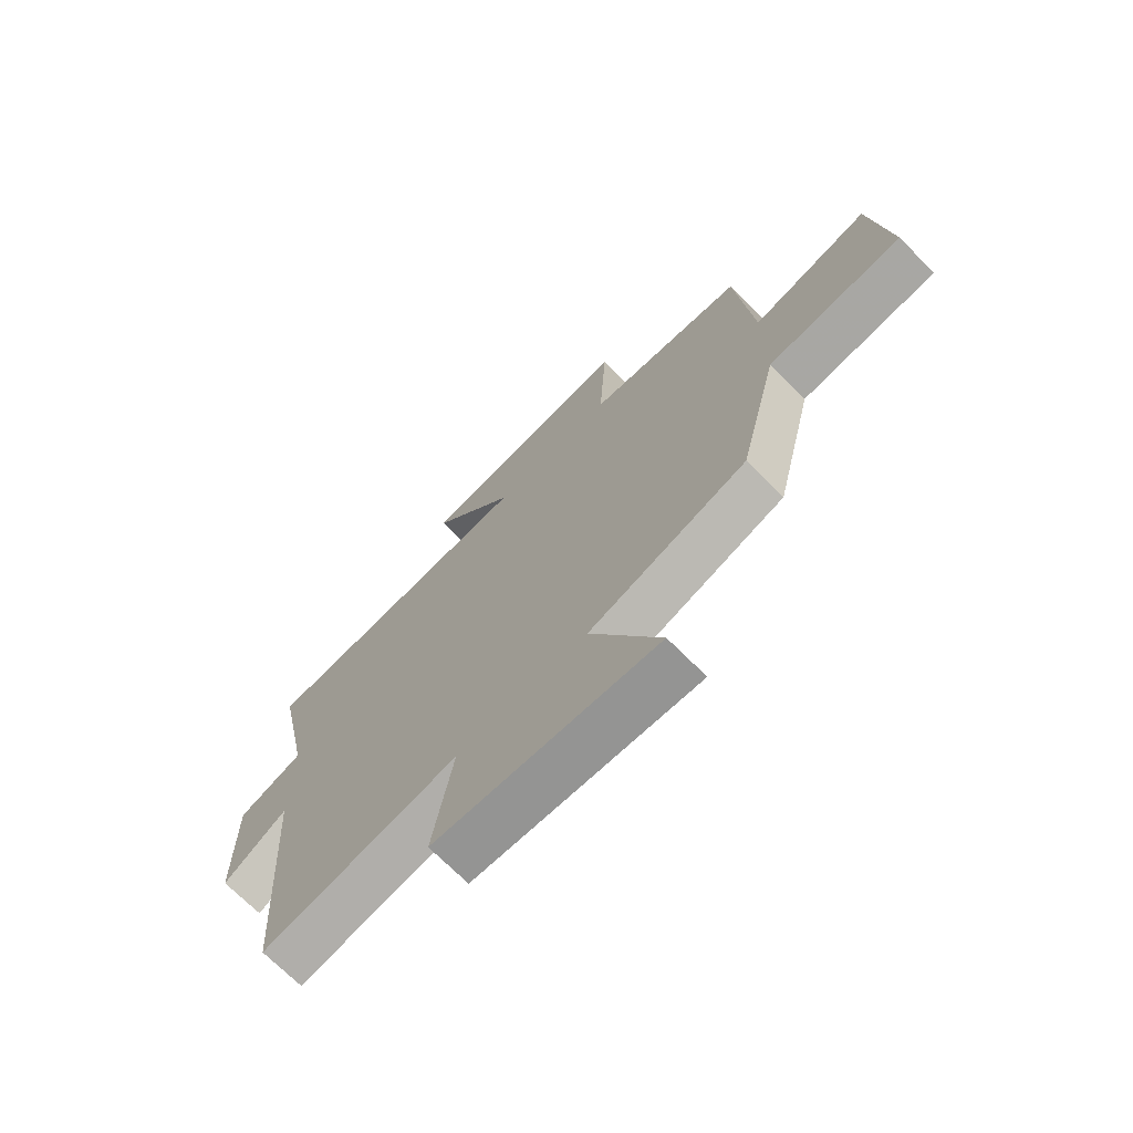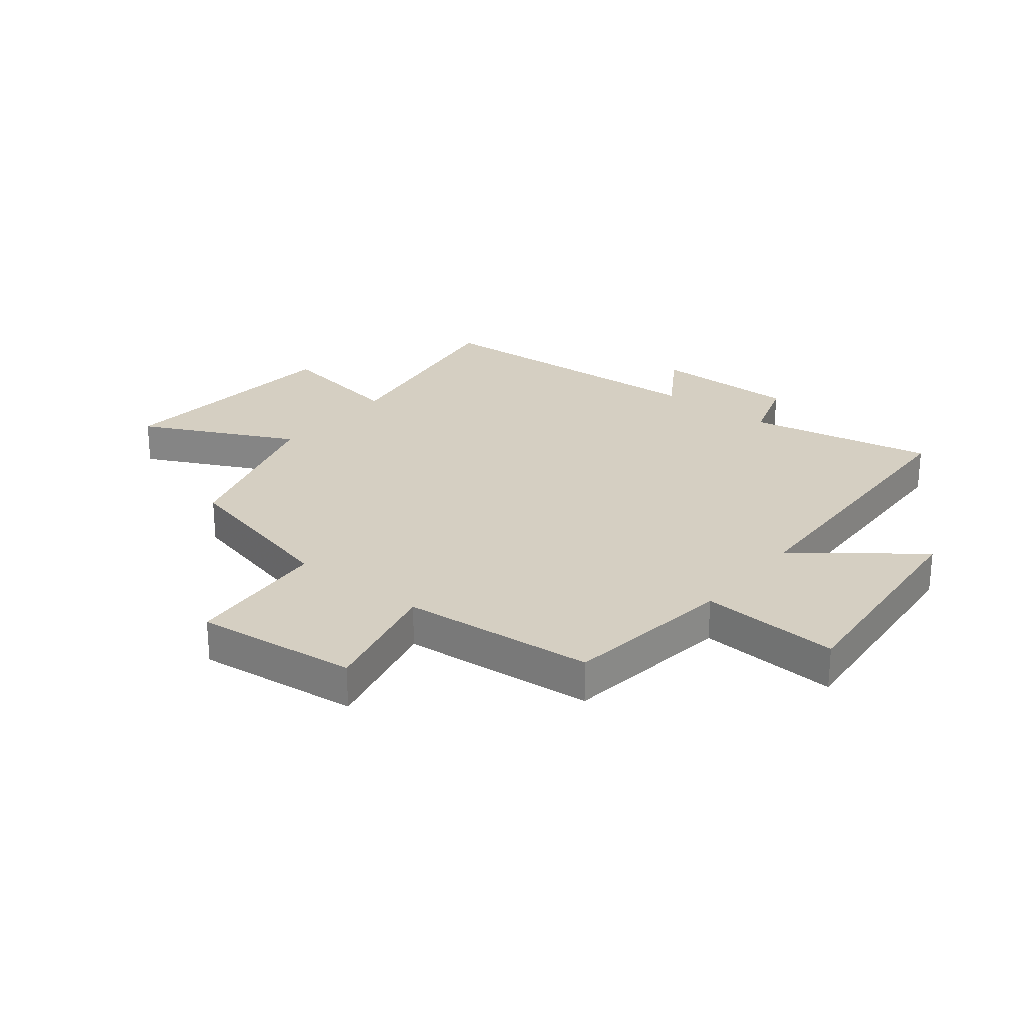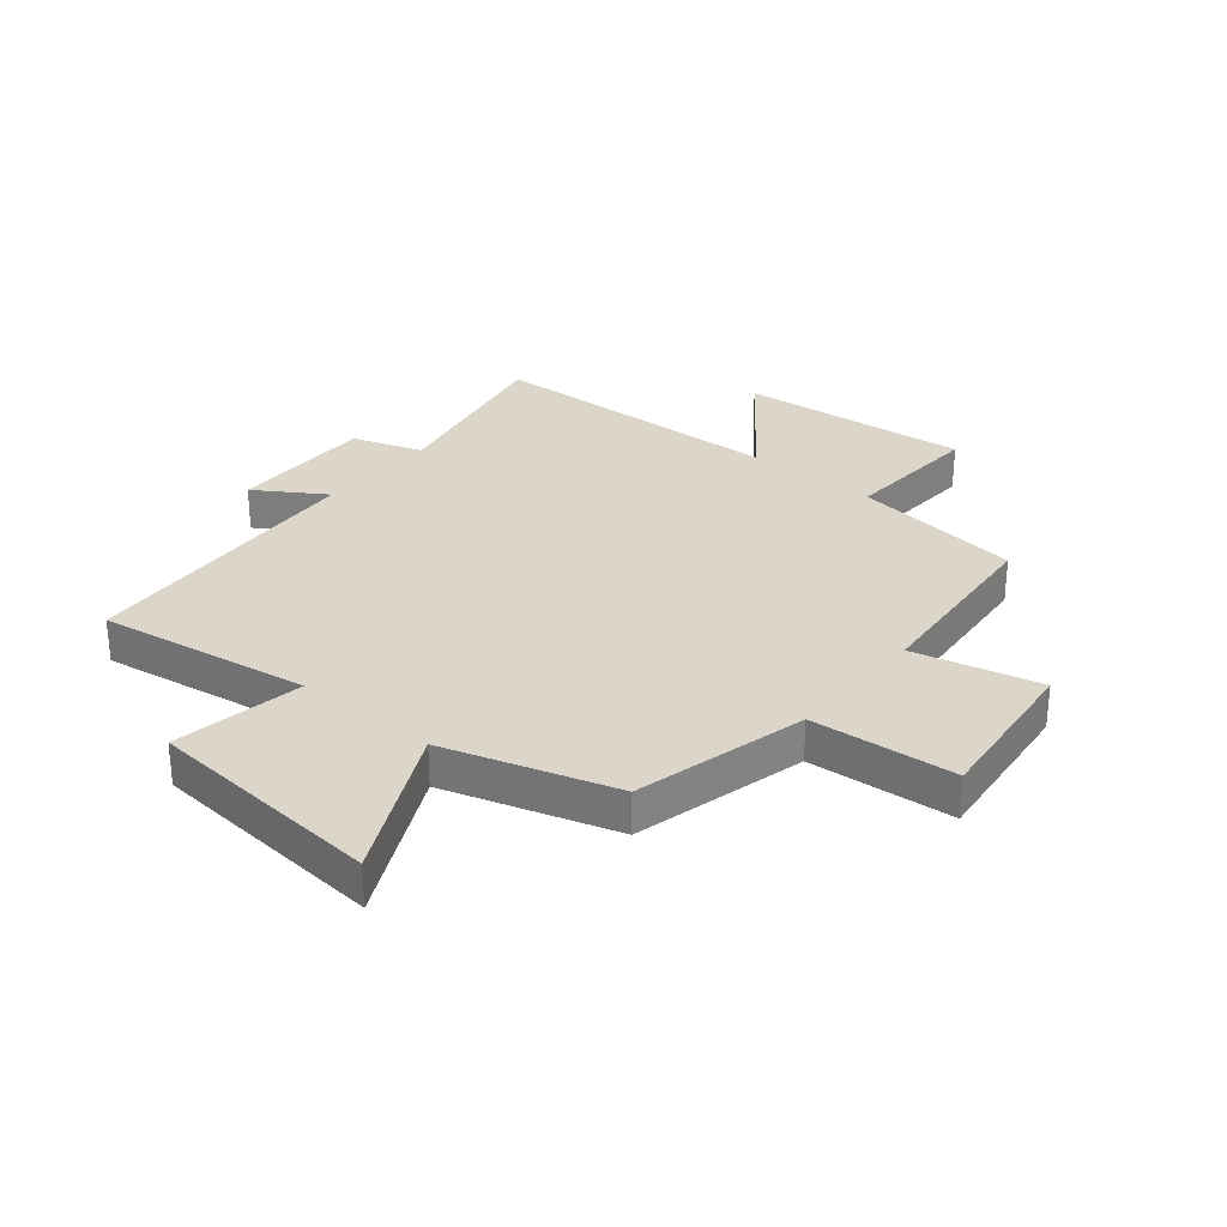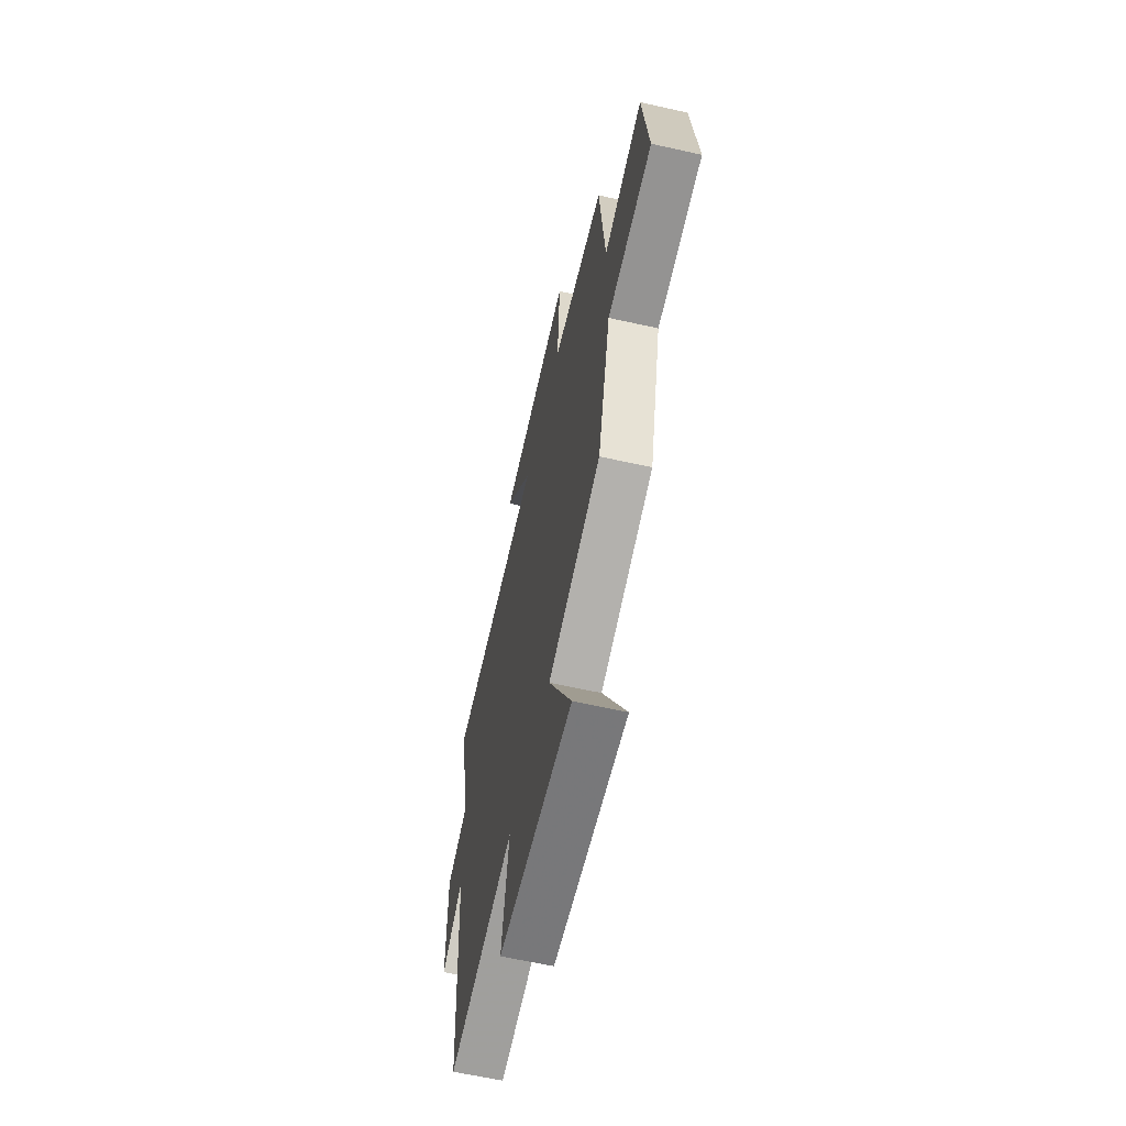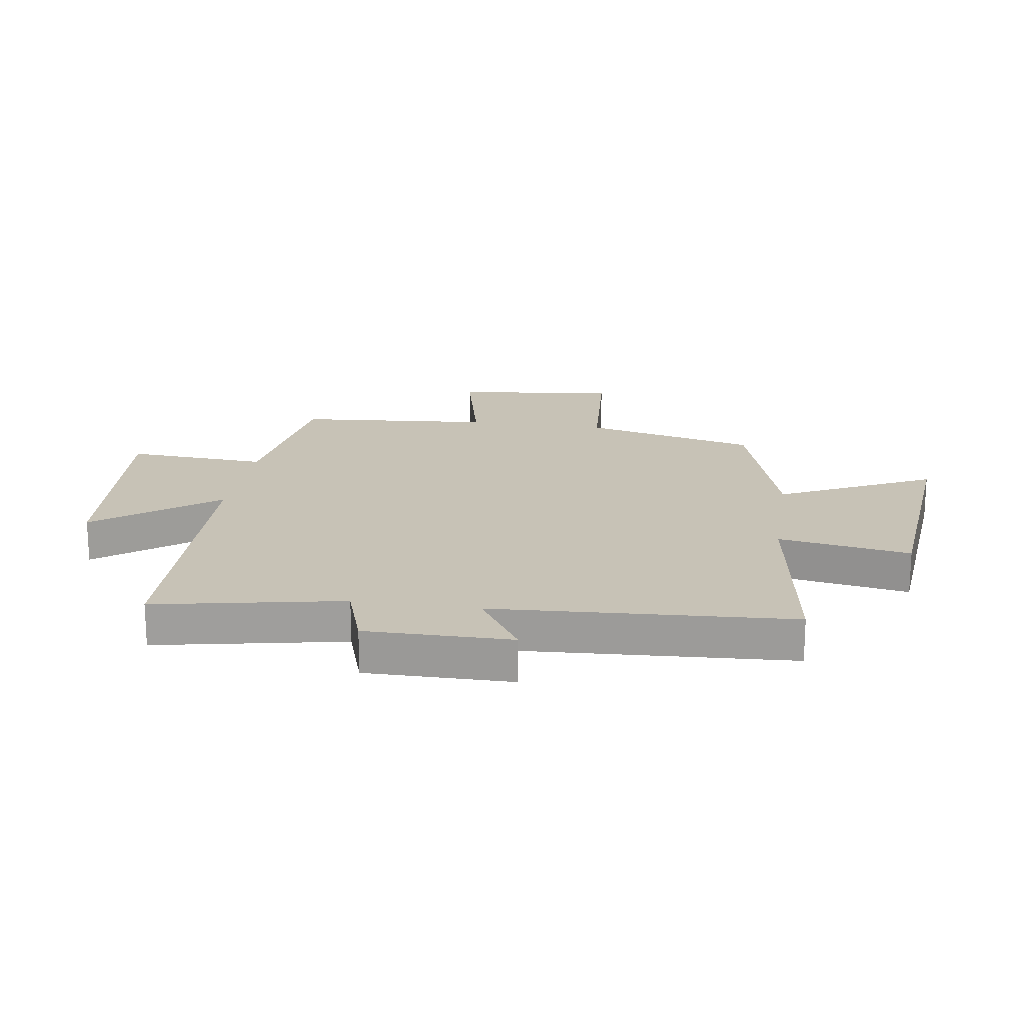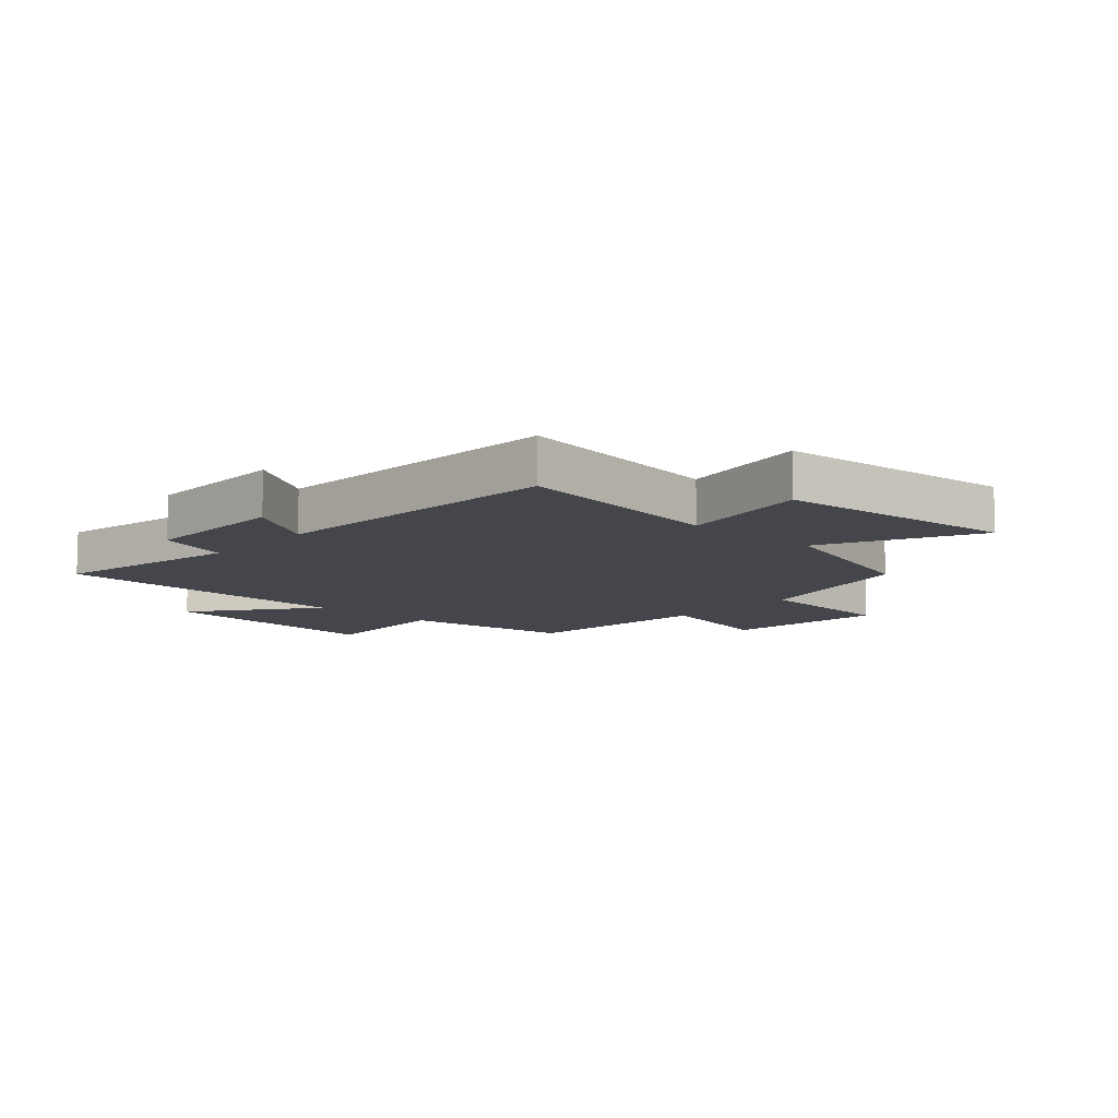
<metadata>
{"format":"obj","ext":"obj","renderer":"f3d","projection":"perspective","resolution":1024,"background":"white","views":[{"elev":-71.1,"azim":-135.0,"up":"+Z"},{"elev":25.9,"azim":-51.3,"up":"+Y"},{"elev":29.8,"azim":-140.4,"up":"+Y"},{"elev":-62.5,"azim":-102.8,"up":"+Z"},{"elev":19.2,"azim":98.8,"up":"+Y"},{"elev":-10.1,"azim":137.9,"up":"+Y"}]}
</metadata>
<code>
v 0.564 0.07 0.481
v 0.5 0.07 0.162
v 0.62 0.07 0.122
v 0.618 0.07 -0.126
v 0.5 0.07 -0.05
v 0.468 0.07 -0.556
v 0.105 0.07 -0.5
v 0.142 0.07 -0.725
v -0.266 0.07 -0.761
v -0.137 0.07 -0.5
v -0.428 0.07 -0.412
v -0.5 0.07 -0.116
v -0.748 0.07 -0.097
v -0.716 0.07 0.181
v -0.5 0.07 0.13
v -0.47 0.07 0.461
v -0.178 0.07 0.5
v -0.192 0.07 0.739
v 0.204 0.07 0.703
v 0.048 0.07 0.5
v 0.564 0 0.481
v 0.5 0 0.162
v 0.62 0 0.122
v 0.618 0 -0.126
v 0.5 0 -0.05
v 0.468 0 -0.556
v 0.105 0 -0.5
v 0.142 0 -0.725
v -0.266 0 -0.761
v -0.137 0 -0.5
v -0.428 0 -0.412
v -0.5 0 -0.116
v -0.748 0 -0.097
v -0.716 0 0.181
v -0.5 0 0.13
v -0.47 0 0.461
v -0.178 0 0.5
v -0.192 0 0.739
v 0.204 0 0.703
v 0.048 0 0.5
f 17 18 19 20
f 15 16 17 20
f 15 20 1 2
f 12 13 14 15
f 10 11 12 15
f 10 15 2 3
f 7 8 9 10
f 7 10 3
f 5 6 7
f 5 7 3
f 3 4 5
f 40 39 38 37
f 40 37 36 35
f 22 21 40 35
f 35 34 33 32
f 35 32 31 30
f 23 22 35 30
f 30 29 28 27
f 23 30 27
f 27 26 25
f 23 27 25
f 25 24 23
f 1 21 22 2
f 2 22 23 3
f 3 23 24 4
f 4 24 25 5
f 5 25 26 6
f 6 26 27 7
f 7 27 28 8
f 8 28 29 9
f 9 29 30 10
f 10 30 31 11
f 11 31 32 12
f 12 32 33 13
f 13 33 34 14
f 14 34 35 15
f 15 35 36 16
f 16 36 37 17
f 17 37 38 18
f 18 38 39 19
f 19 39 40 20
f 20 40 21 1

</code>
